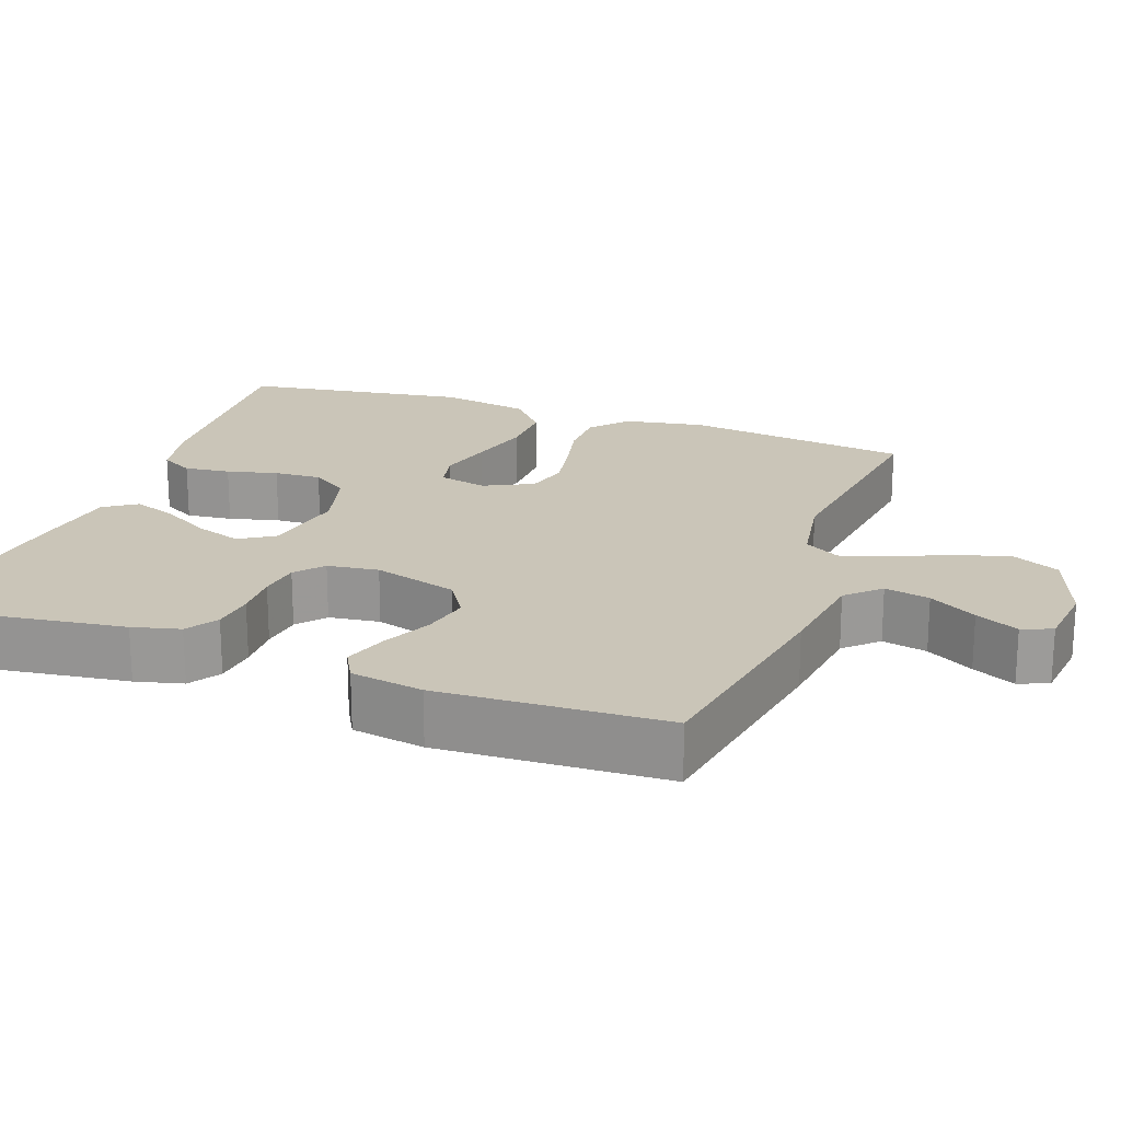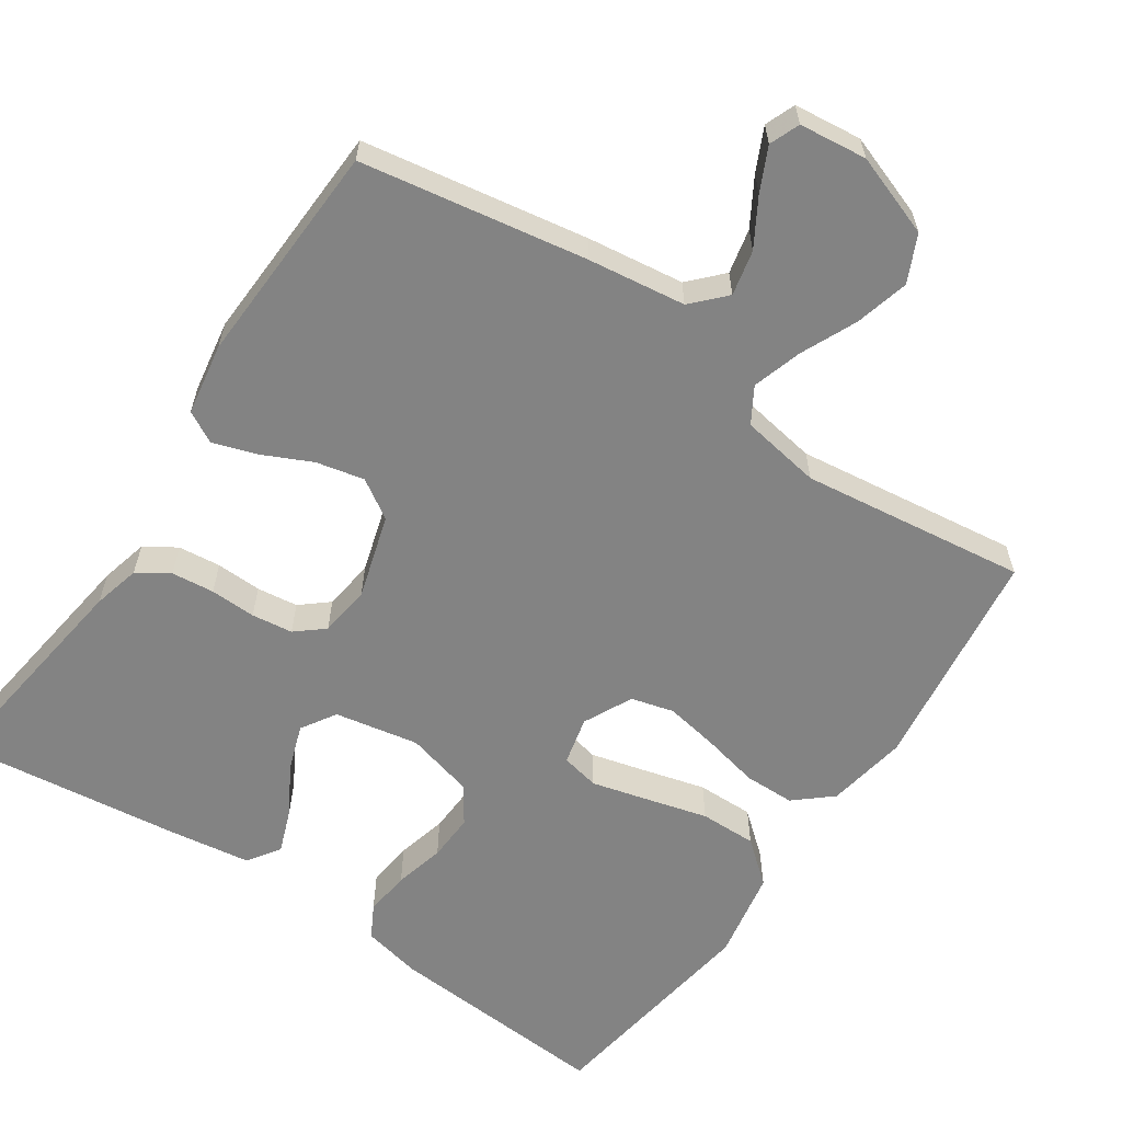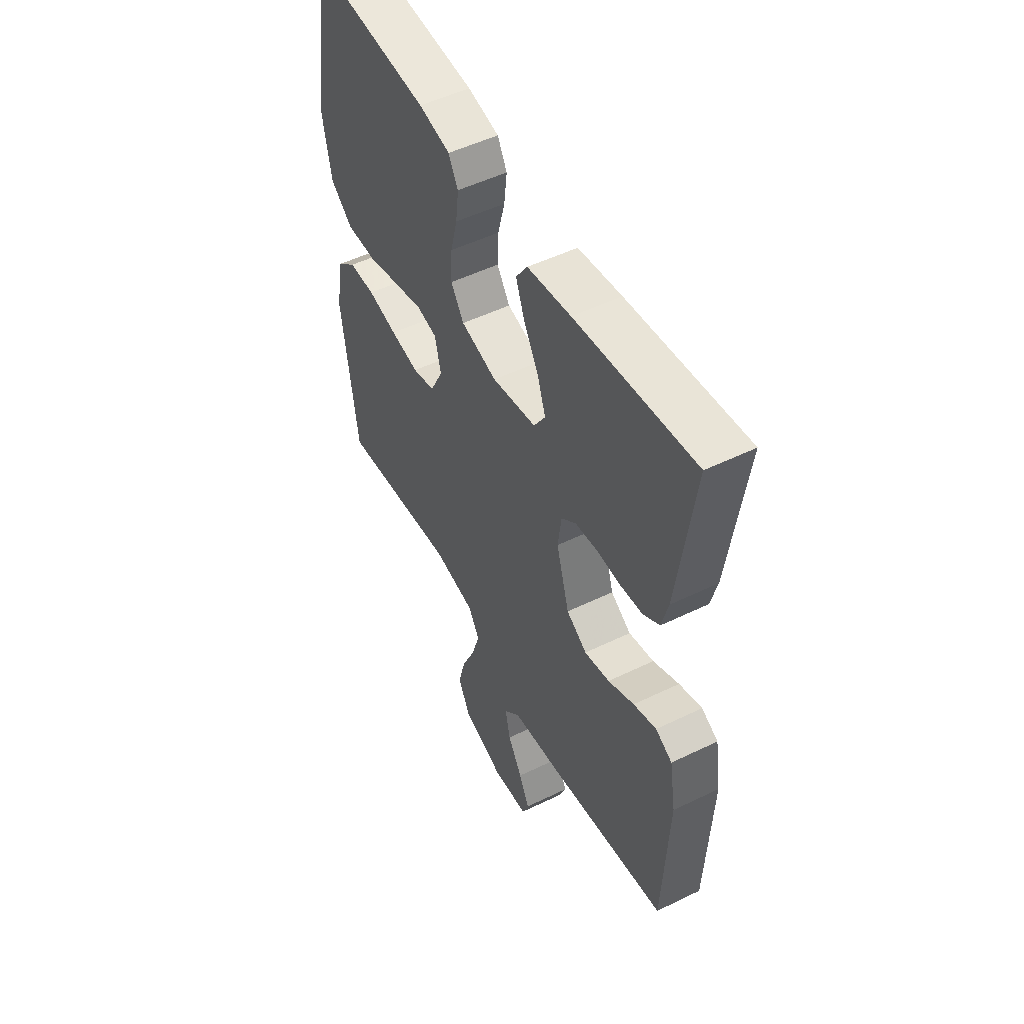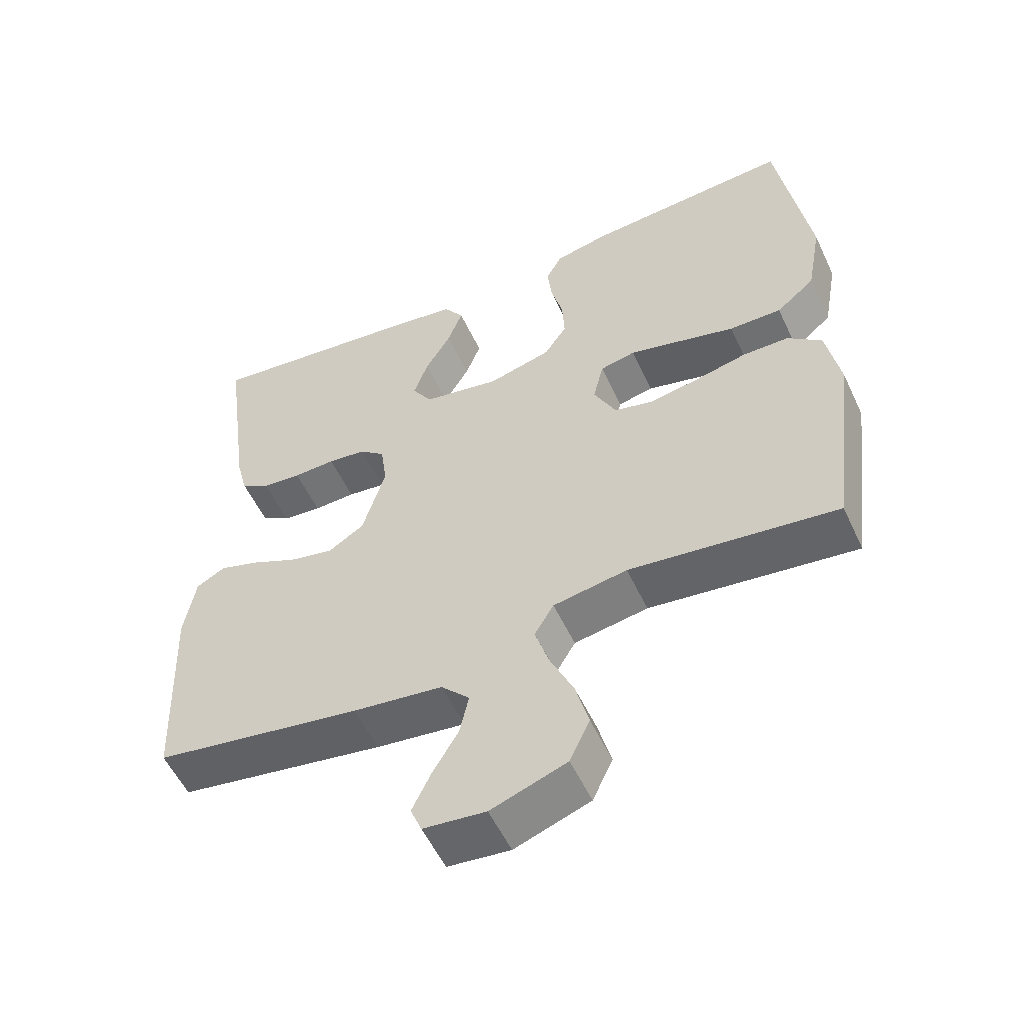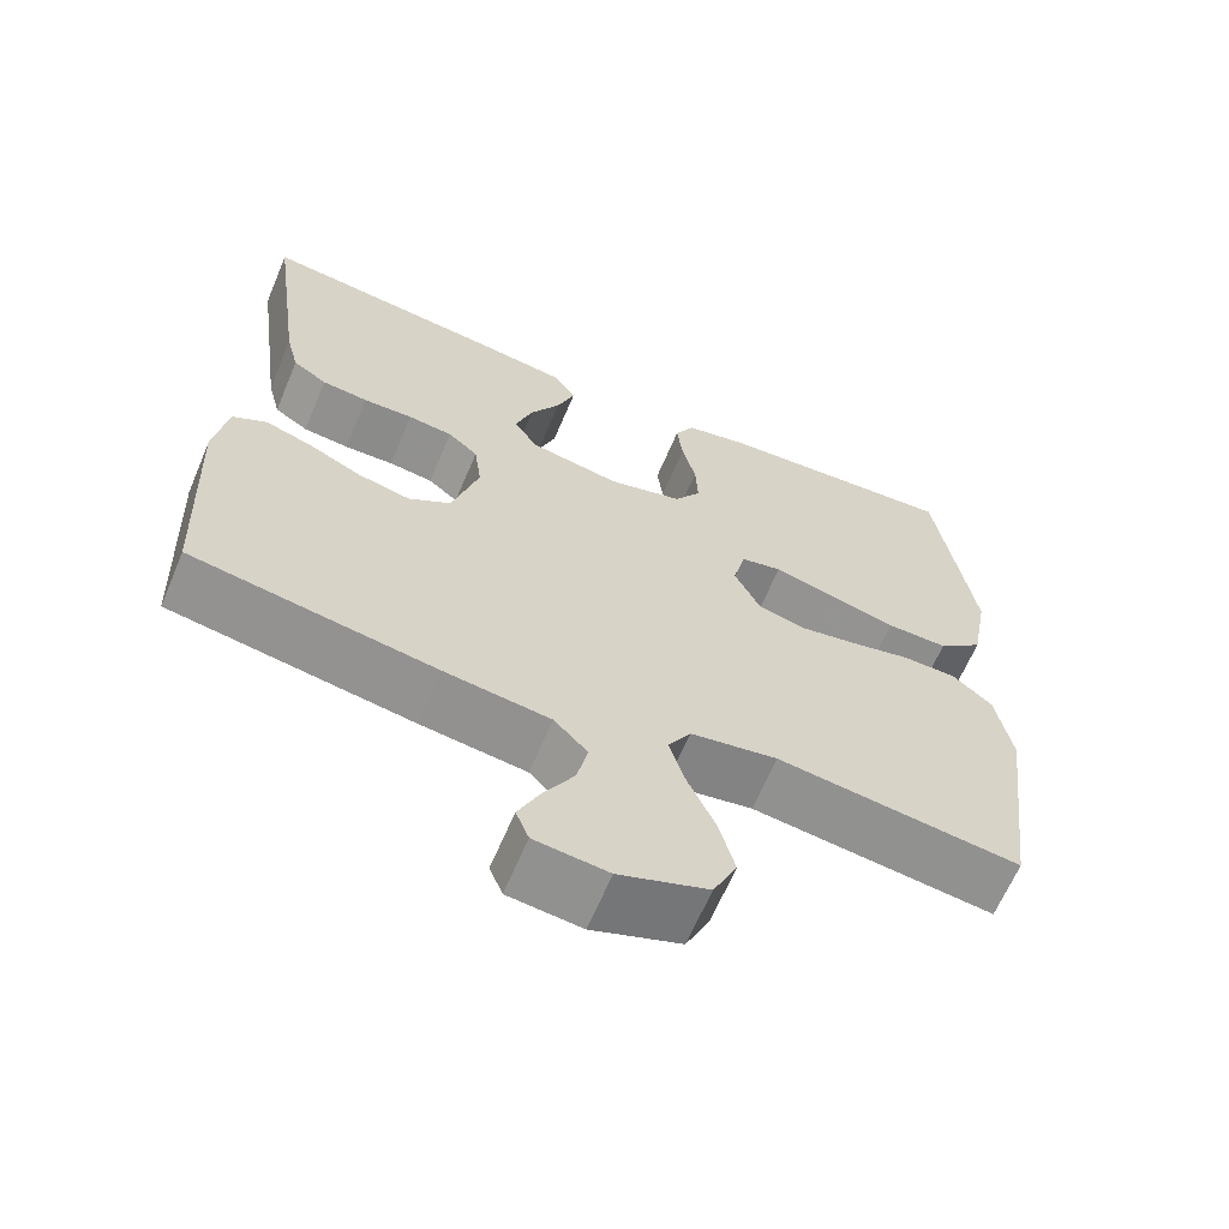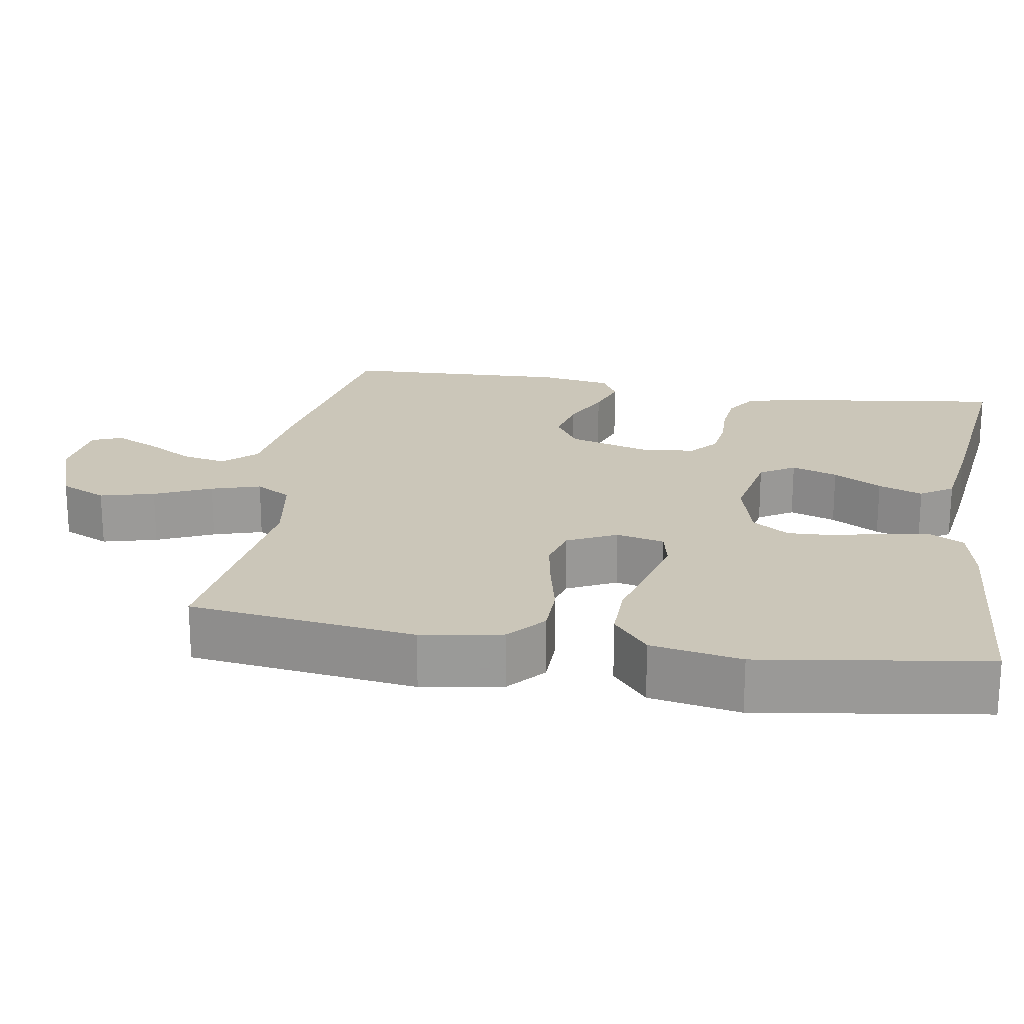
<metadata>
{"format":"obj","ext":"obj","renderer":"f3d","projection":"perspective","resolution":1024,"background":"white","views":[{"elev":20.4,"azim":110.0,"up":"+Y"},{"elev":-61.0,"azim":146.0,"up":"+Y"},{"elev":51.6,"azim":62.2,"up":"+Z"},{"elev":-55.2,"azim":-155.1,"up":"+Z"},{"elev":-64.3,"azim":157.1,"up":"+Z"},{"elev":20.9,"azim":-80.5,"up":"+Y"}]}
</metadata>
<code>
v 0.5 0.07 -0.5
v 0.2 0.07 -0.55
v 0.07 0.07 -0.567
v 0.029 0.07 -0.61
v 0.042 0.07 -0.67
v 0.079 0.07 -0.733
v 0.106 0.07 -0.79
v 0.09 0.07 -0.83
v 0 0.07 -0.84
v -0.109 0.07 -0.801
v -0.138 0.07 -0.739
v -0.119 0.07 -0.667
v -0.085 0.07 -0.592
v -0.065 0.07 -0.527
v -0.093 0.07 -0.48
v -0.2 0.07 -0.462
v -0.5 0.07 -0.5
v -0.539 0.07 -0.2
v -0.52 0.07 -0.093
v -0.471 0.07 -0.051
v -0.404 0.07 -0.05
v -0.329 0.07 -0.067
v -0.257 0.07 -0.08
v -0.2 0.07 -0.065
v -0.168 0.07 0
v -0.183 0.07 0.064
v -0.234 0.07 0.075
v -0.308 0.07 0.056
v -0.391 0.07 0.034
v -0.467 0.07 0.033
v -0.523 0.07 0.08
v -0.545 0.07 0.2
v -0.5 0.07 0.5
v -0.2 0.07 0.479
v -0.121 0.07 0.462
v -0.097 0.07 0.418
v -0.104 0.07 0.357
v -0.121 0.07 0.29
v -0.124 0.07 0.227
v -0.091 0.07 0.178
v 0 0.07 0.154
v 0.112 0.07 0.175
v 0.141 0.07 0.221
v 0.12 0.07 0.282
v 0.083 0.07 0.346
v 0.061 0.07 0.405
v 0.09 0.07 0.448
v 0.2 0.07 0.464
v 0.5 0.07 0.5
v 0.459 0.07 0.2
v 0.443 0.07 0.137
v 0.401 0.07 0.11
v 0.344 0.07 0.104
v 0.283 0.07 0.106
v 0.228 0.07 0.099
v 0.191 0.07 0.068
v 0.182 0.07 0
v 0.215 0.07 -0.112
v 0.267 0.07 -0.145
v 0.331 0.07 -0.131
v 0.397 0.07 -0.1
v 0.455 0.07 -0.081
v 0.497 0.07 -0.104
v 0.513 0.07 -0.2
v 0.5 0 -0.5
v 0.2 0 -0.55
v 0.07 0 -0.567
v 0.029 0 -0.61
v 0.042 0 -0.67
v 0.079 0 -0.733
v 0.106 0 -0.79
v 0.09 0 -0.83
v 0 0 -0.84
v -0.109 0 -0.801
v -0.138 0 -0.739
v -0.119 0 -0.667
v -0.085 0 -0.592
v -0.065 0 -0.527
v -0.093 0 -0.48
v -0.2 0 -0.462
v -0.5 0 -0.5
v -0.539 0 -0.2
v -0.52 0 -0.093
v -0.471 0 -0.051
v -0.404 0 -0.05
v -0.329 0 -0.067
v -0.257 0 -0.08
v -0.2 0 -0.065
v -0.168 0 0
v -0.183 0 0.064
v -0.234 0 0.075
v -0.308 0 0.056
v -0.391 0 0.034
v -0.467 0 0.033
v -0.523 0 0.08
v -0.545 0 0.2
v -0.5 0 0.5
v -0.2 0 0.479
v -0.121 0 0.462
v -0.097 0 0.418
v -0.104 0 0.357
v -0.121 0 0.29
v -0.124 0 0.227
v -0.091 0 0.178
v 0 0 0.154
v 0.112 0 0.175
v 0.141 0 0.221
v 0.12 0 0.282
v 0.083 0 0.346
v 0.061 0 0.405
v 0.09 0 0.448
v 0.2 0 0.464
v 0.5 0 0.5
v 0.459 0 0.2
v 0.443 0 0.137
v 0.401 0 0.11
v 0.344 0 0.104
v 0.283 0 0.106
v 0.228 0 0.099
v 0.191 0 0.068
v 0.182 0 0
v 0.215 0 -0.112
v 0.267 0 -0.145
v 0.331 0 -0.131
v 0.397 0 -0.1
v 0.455 0 -0.081
v 0.497 0 -0.104
v 0.513 0 -0.2
f 60 61 62 63
f 59 60 63 64
f 51 52 53 54
f 51 54 55
f 50 51 55
f 49 50 55
f 48 49 55 56
f 44 45 46 47
f 43 44 47 48
f 35 36 37 38
f 35 38 39
f 34 35 39
f 33 34 39
f 32 33 39 40
f 28 29 30 31
f 27 28 31 32
f 26 27 32 40
f 19 20 21 22
f 19 22 23
f 16 17 18 19
f 15 16 19 23
f 14 15 23 24
f 10 11 12 13
f 10 13 14
f 9 10 14
f 8 9 14
f 5 6 7 8
f 5 8 14 24
f 64 1 2 3
f 59 64 3
f 58 59 3 4
f 57 58 4
f 43 48 56 57
f 42 43 57 4
f 41 42 4
f 25 26 40 41
f 25 41 4
f 4 5 24 25
f 127 126 125 124
f 128 127 124 123
f 118 117 116 115
f 119 118 115
f 119 115 114
f 119 114 113
f 120 119 113 112
f 111 110 109 108
f 112 111 108 107
f 102 101 100 99
f 103 102 99
f 103 99 98
f 103 98 97
f 104 103 97 96
f 95 94 93 92
f 96 95 92 91
f 104 96 91 90
f 86 85 84 83
f 87 86 83
f 83 82 81 80
f 87 83 80 79
f 88 87 79 78
f 77 76 75 74
f 78 77 74
f 78 74 73
f 78 73 72
f 72 71 70 69
f 88 78 72 69
f 67 66 65 128
f 67 128 123
f 68 67 123 122
f 68 122 121
f 121 120 112 107
f 68 121 107 106
f 68 106 105
f 105 104 90 89
f 68 105 89
f 89 88 69 68
f 1 65 66 2
f 2 66 67 3
f 3 67 68 4
f 4 68 69 5
f 5 69 70 6
f 6 70 71 7
f 7 71 72 8
f 8 72 73 9
f 9 73 74 10
f 10 74 75 11
f 11 75 76 12
f 12 76 77 13
f 13 77 78 14
f 14 78 79 15
f 15 79 80 16
f 16 80 81 17
f 17 81 82 18
f 18 82 83 19
f 19 83 84 20
f 20 84 85 21
f 21 85 86 22
f 22 86 87 23
f 23 87 88 24
f 24 88 89 25
f 25 89 90 26
f 26 90 91 27
f 27 91 92 28
f 28 92 93 29
f 29 93 94 30
f 30 94 95 31
f 31 95 96 32
f 32 96 97 33
f 33 97 98 34
f 34 98 99 35
f 35 99 100 36
f 36 100 101 37
f 37 101 102 38
f 38 102 103 39
f 39 103 104 40
f 40 104 105 41
f 41 105 106 42
f 42 106 107 43
f 43 107 108 44
f 44 108 109 45
f 45 109 110 46
f 46 110 111 47
f 47 111 112 48
f 48 112 113 49
f 49 113 114 50
f 50 114 115 51
f 51 115 116 52
f 52 116 117 53
f 53 117 118 54
f 54 118 119 55
f 55 119 120 56
f 56 120 121 57
f 57 121 122 58
f 58 122 123 59
f 59 123 124 60
f 60 124 125 61
f 61 125 126 62
f 62 126 127 63
f 63 127 128 64
f 64 128 65 1

</code>
